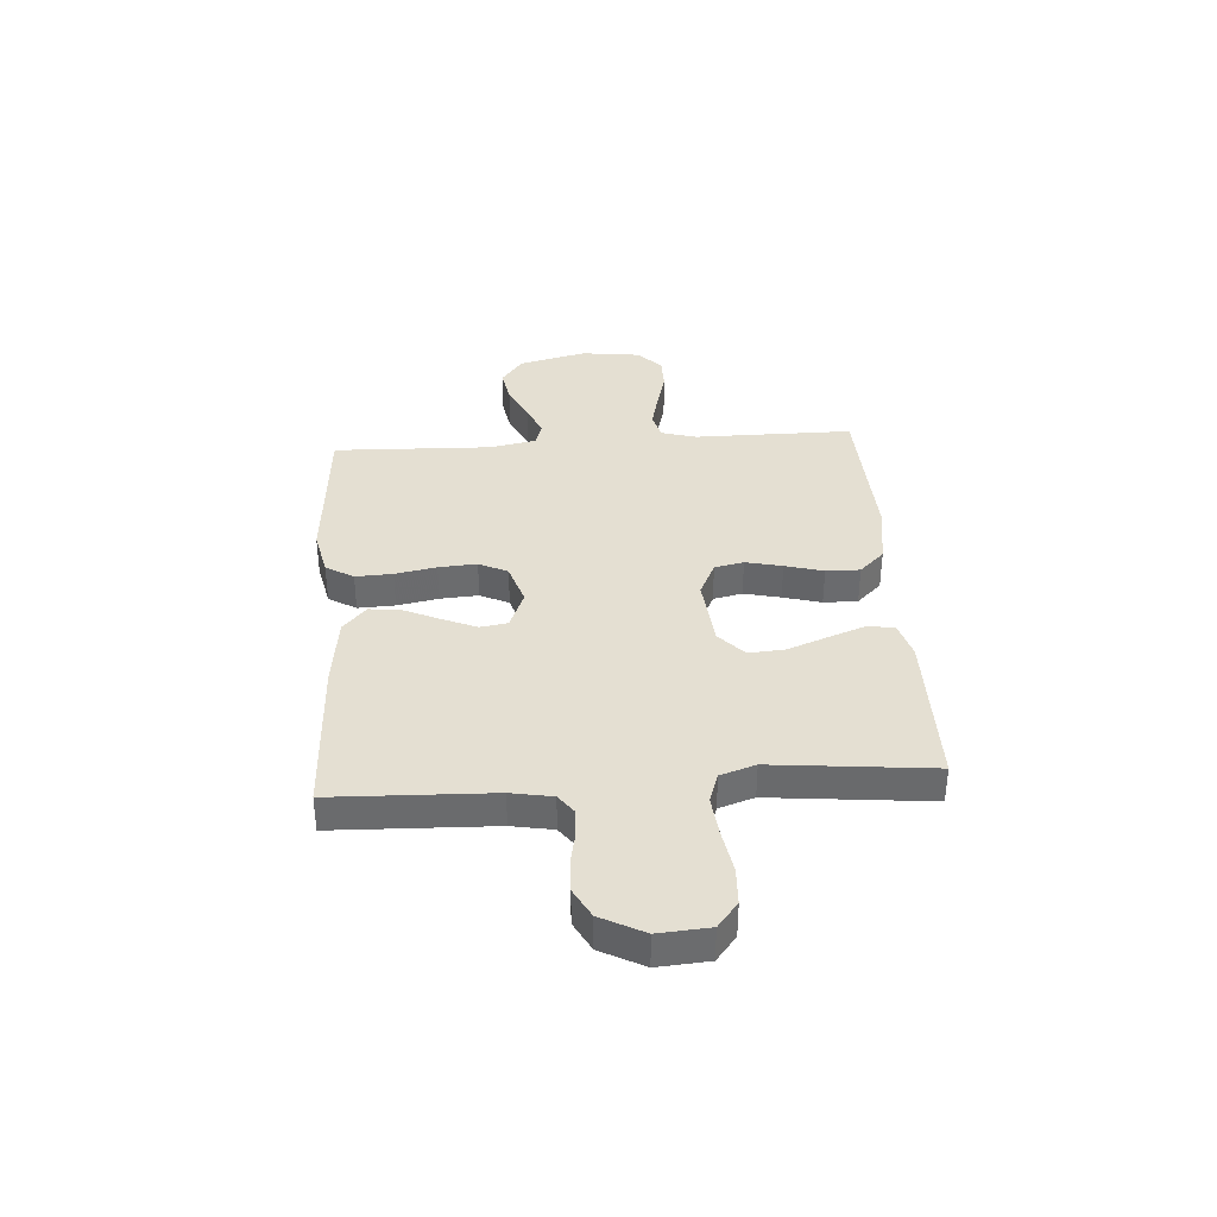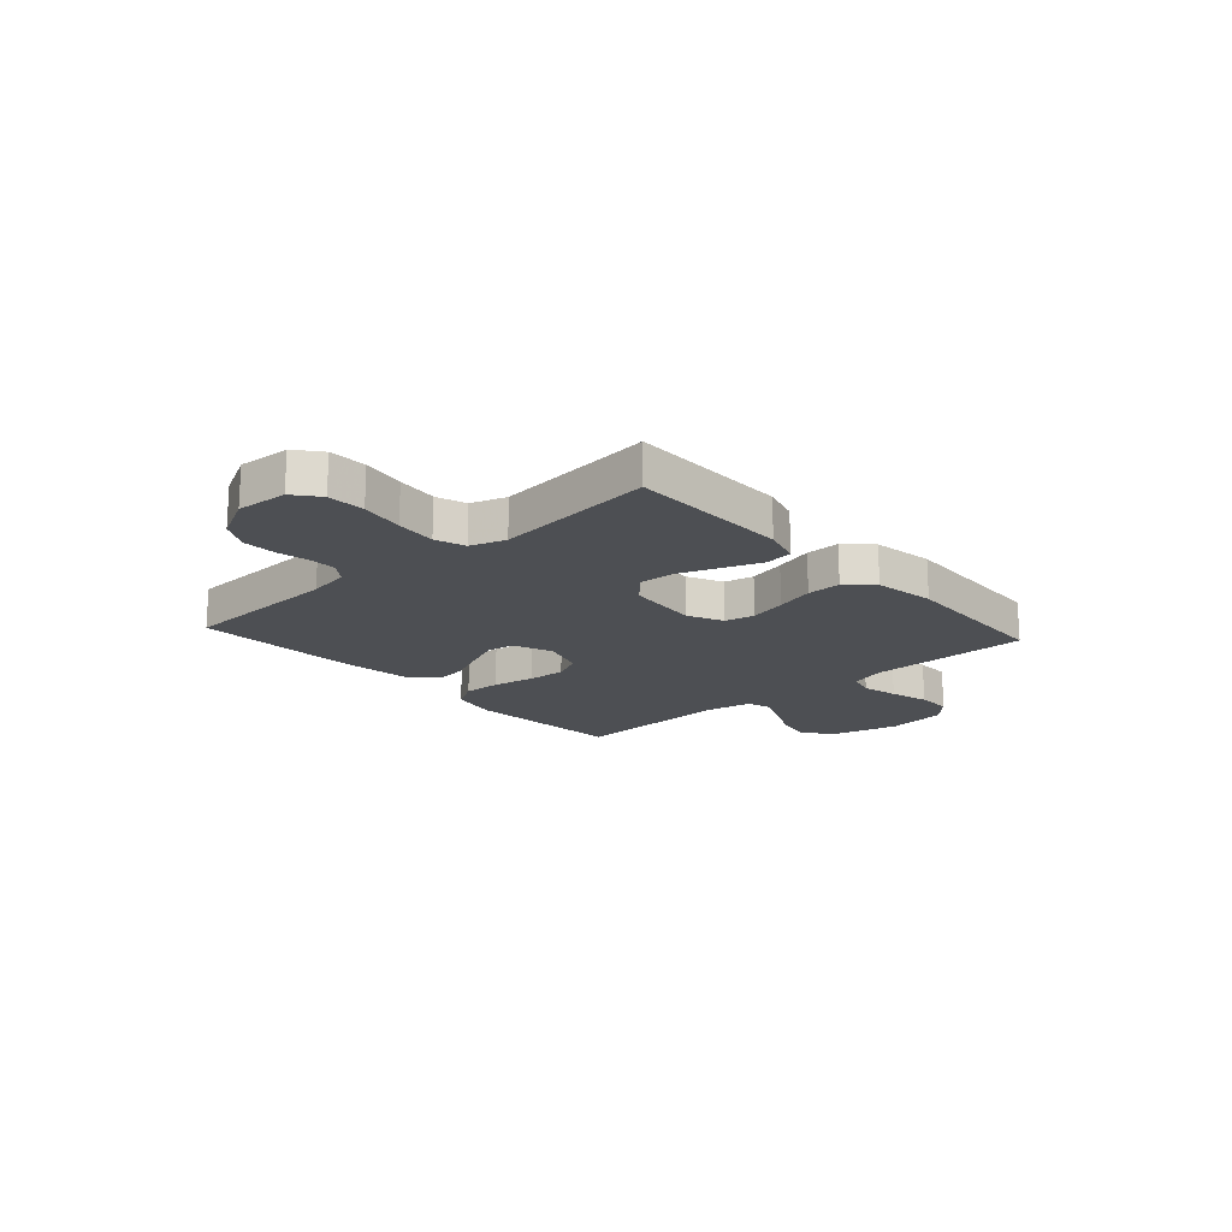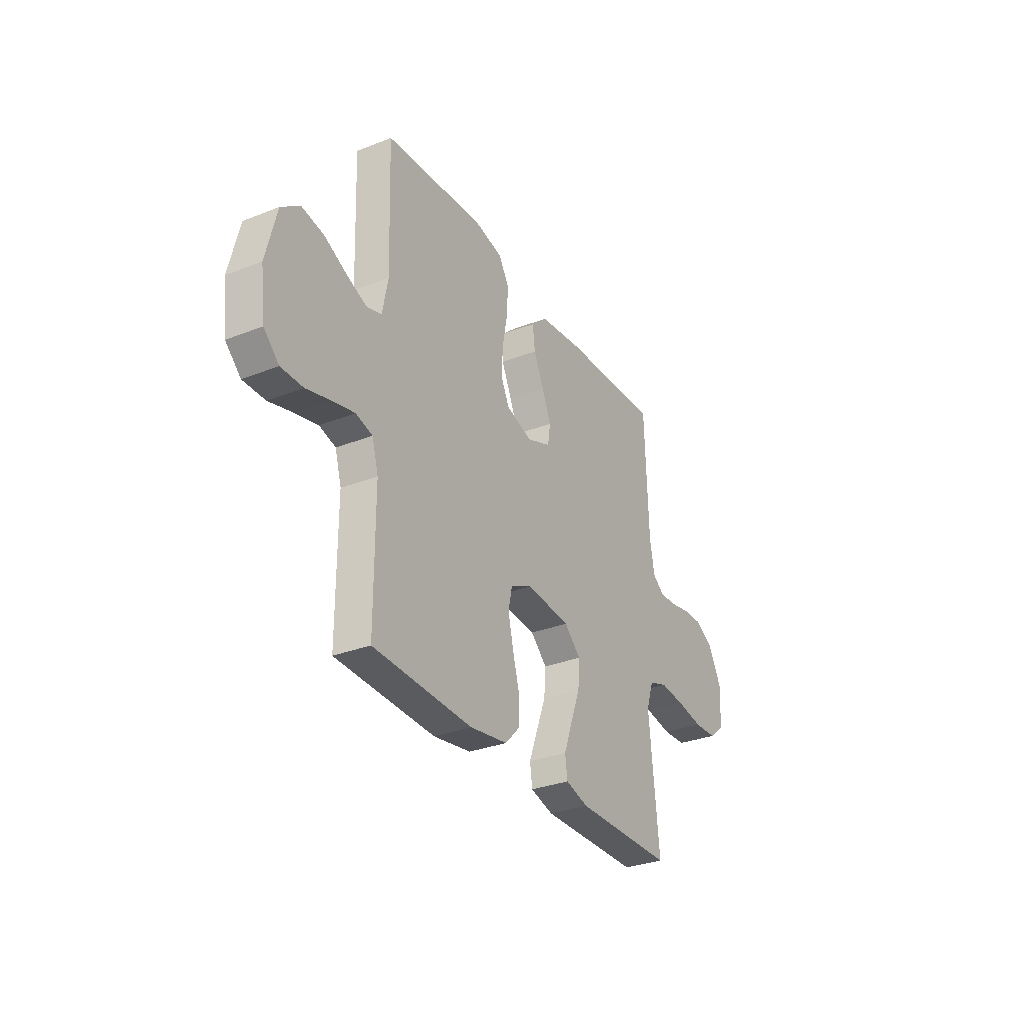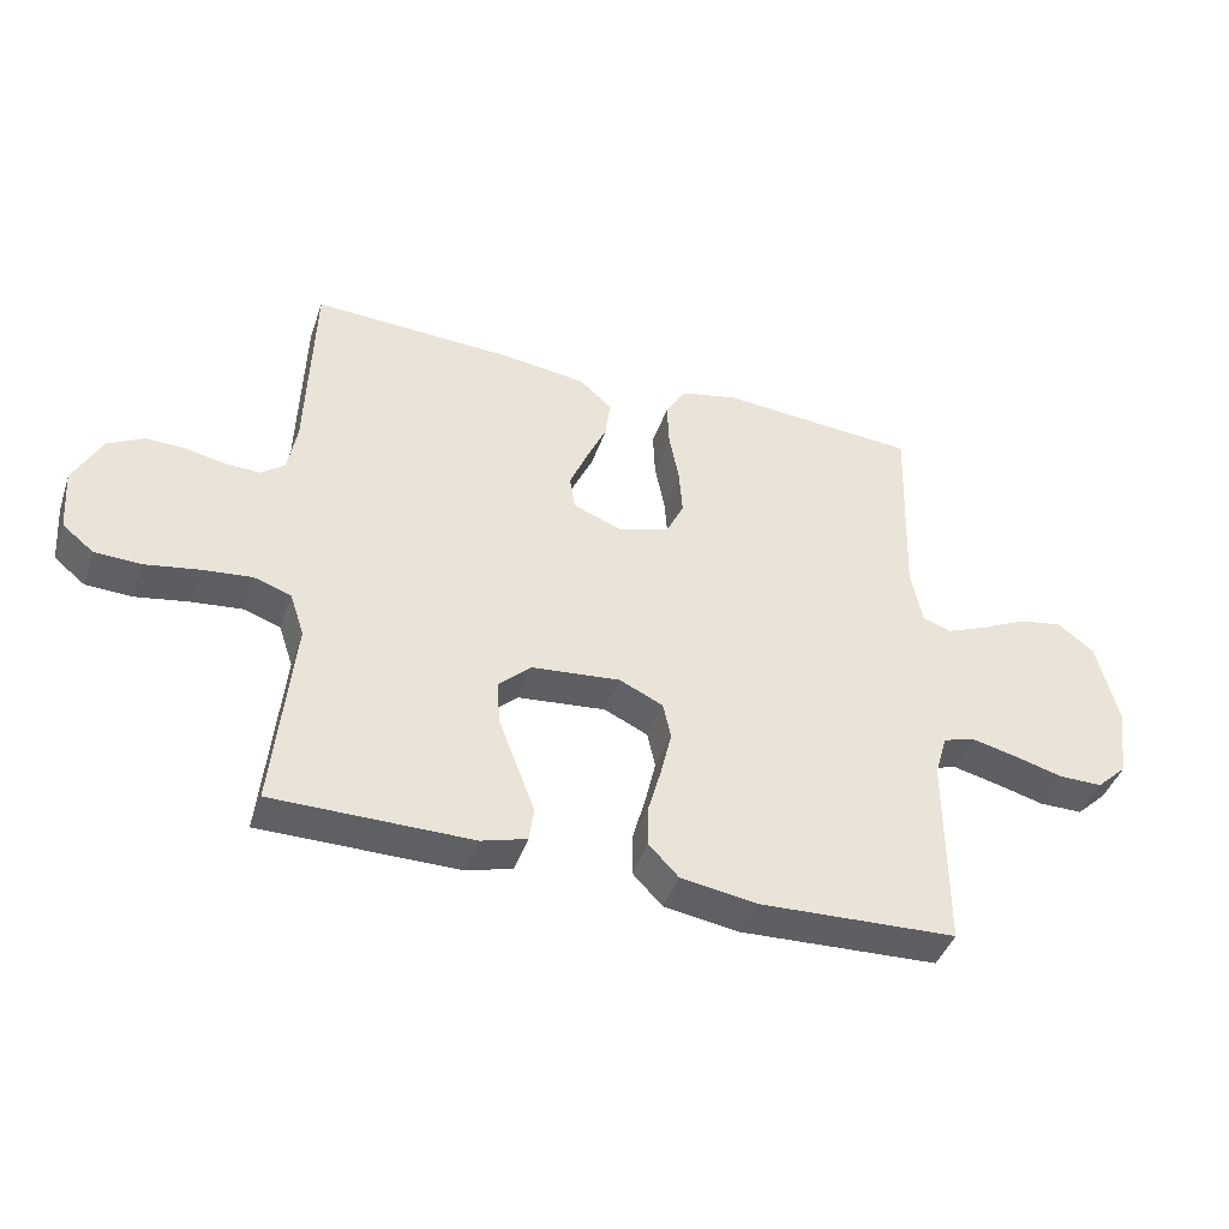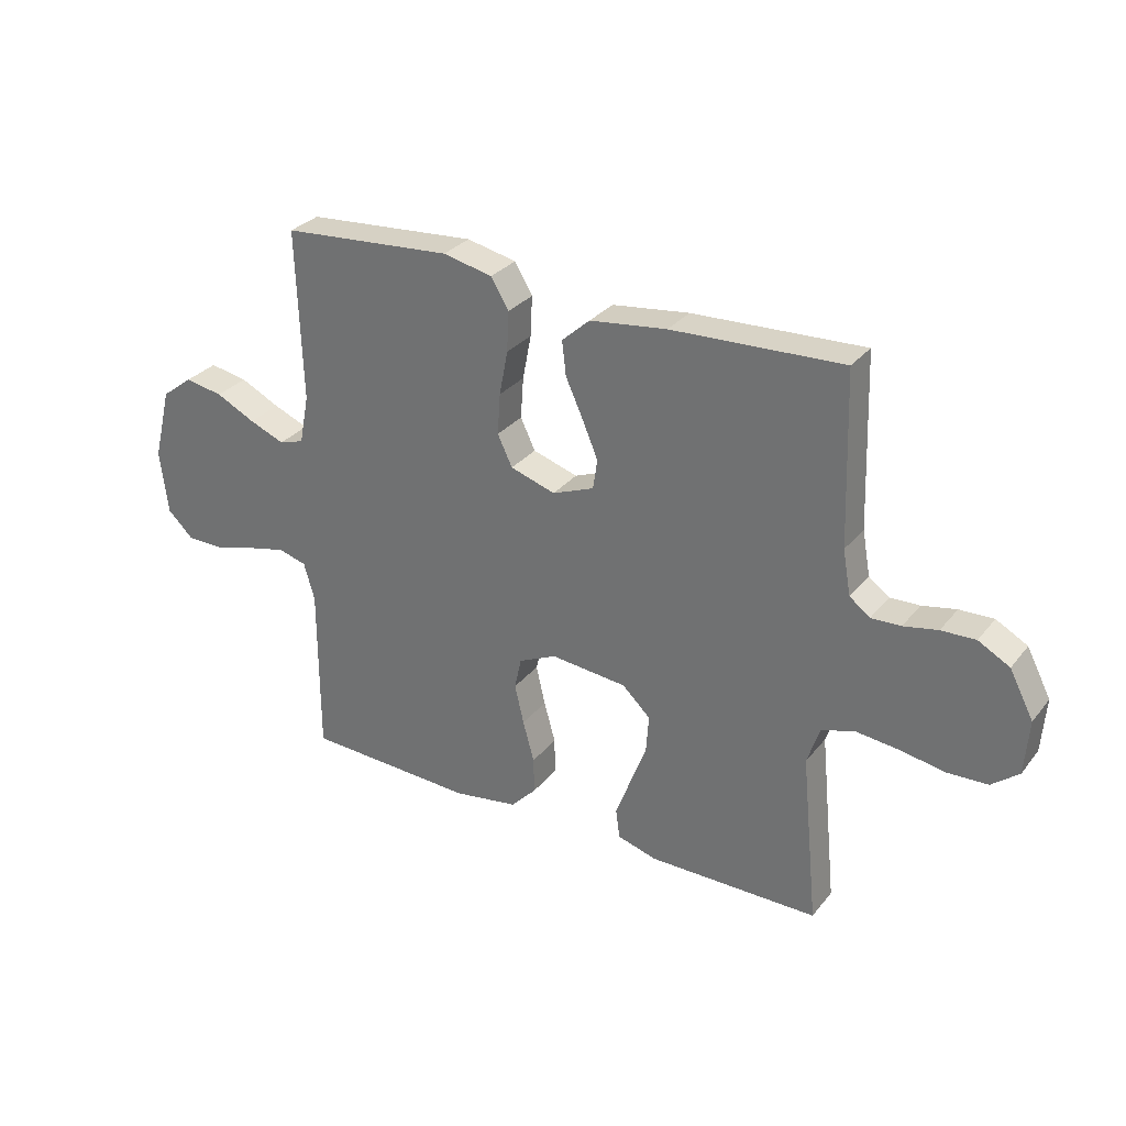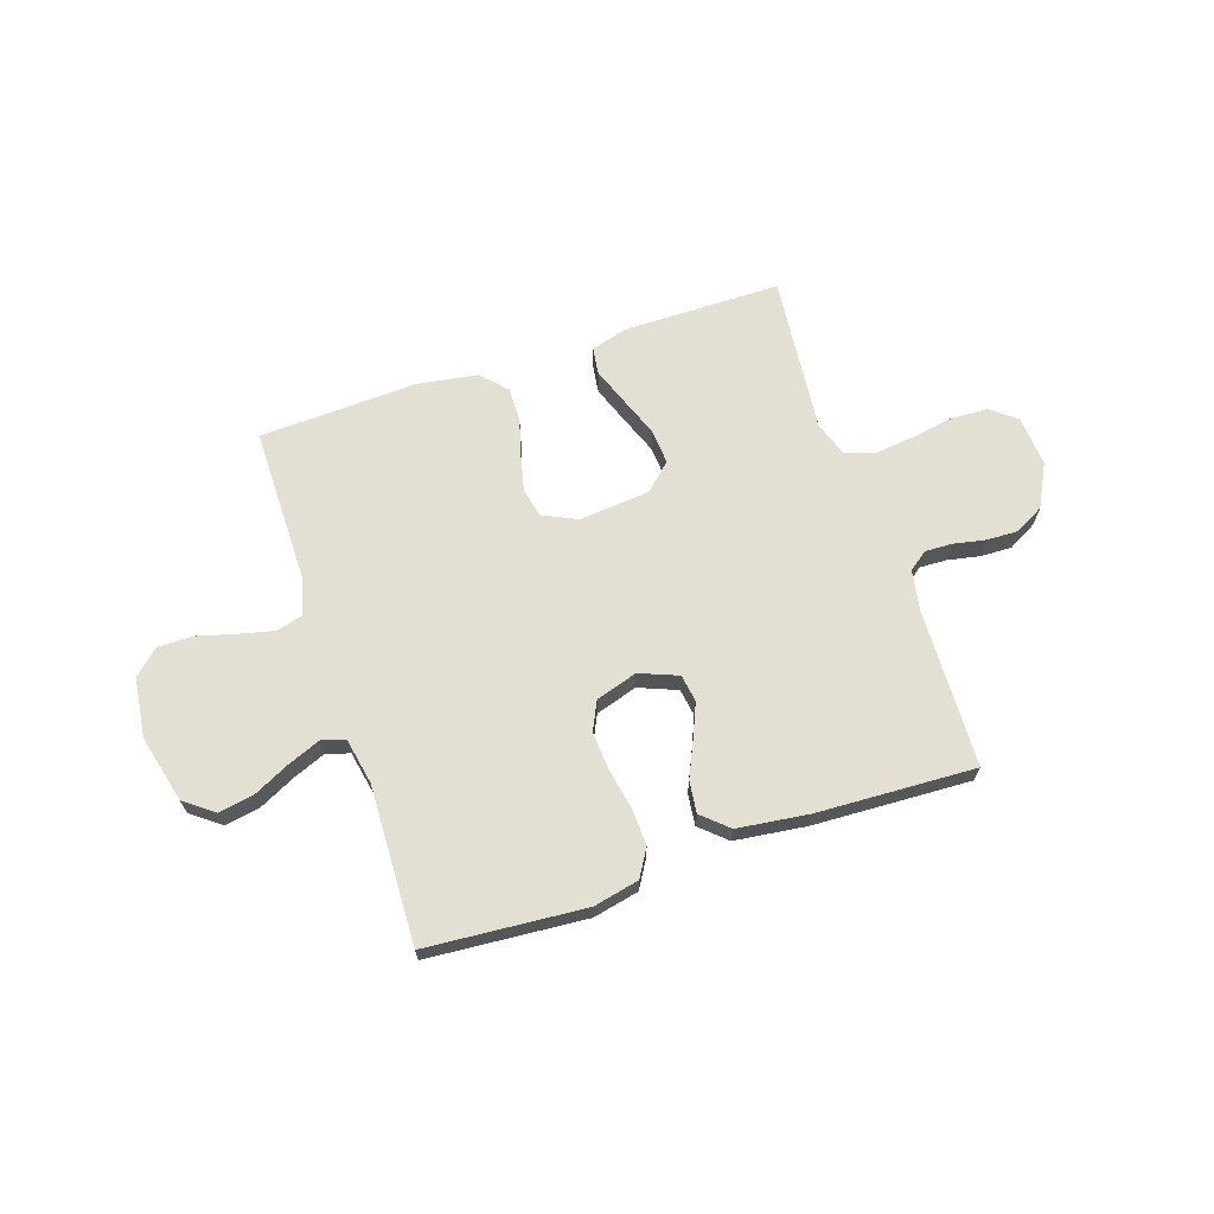
<metadata>
{"format":"obj","ext":"obj","renderer":"f3d","projection":"perspective","resolution":1024,"background":"white","views":[{"elev":36.9,"azim":86.1,"up":"+Y"},{"elev":-17.8,"azim":132.0,"up":"+Y"},{"elev":-31.0,"azim":-60.7,"up":"+Z"},{"elev":-42.8,"azim":161.6,"up":"+Z"},{"elev":30.0,"azim":31.2,"up":"+Z"},{"elev":66.9,"azim":-18.4,"up":"+Y"}]}
</metadata>
<code>
v 0.5 0.07 -0.5
v 0.2 0.07 -0.501
v 0.131 0.07 -0.481
v 0.124 0.07 -0.43
v 0.15 0.07 -0.36
v 0.179 0.07 -0.284
v 0.184 0.07 -0.217
v 0.134 0.07 -0.17
v 0 0.07 -0.157
v -0.066 0.07 -0.188
v -0.078 0.07 -0.243
v -0.062 0.07 -0.312
v -0.042 0.07 -0.384
v -0.041 0.07 -0.448
v -0.086 0.07 -0.495
v -0.2 0.07 -0.513
v -0.5 0.07 -0.5
v -0.5 0.07 -0.2
v -0.519 0.07 -0.134
v -0.569 0.07 -0.12
v -0.637 0.07 -0.136
v -0.71 0.07 -0.156
v -0.776 0.07 -0.156
v -0.822 0.07 -0.112
v -0.836 0.07 0
v -0.804 0.07 0.128
v -0.749 0.07 0.17
v -0.682 0.07 0.158
v -0.613 0.07 0.124
v -0.551 0.07 0.099
v -0.507 0.07 0.113
v -0.49 0.07 0.2
v -0.5 0.07 0.5
v -0.2 0.07 0.523
v -0.113 0.07 0.504
v -0.082 0.07 0.452
v -0.085 0.07 0.382
v -0.1 0.07 0.304
v -0.105 0.07 0.232
v -0.079 0.07 0.178
v 0 0.07 0.153
v 0.073 0.07 0.182
v 0.081 0.07 0.234
v 0.054 0.07 0.298
v 0.023 0.07 0.366
v 0.016 0.07 0.426
v 0.065 0.07 0.47
v 0.2 0.07 0.487
v 0.5 0.07 0.5
v 0.51 0.07 0.2
v 0.524 0.07 0.122
v 0.56 0.07 0.095
v 0.612 0.07 0.097
v 0.672 0.07 0.109
v 0.732 0.07 0.111
v 0.787 0.07 0.081
v 0.829 0.07 0
v 0.822 0.07 -0.096
v 0.775 0.07 -0.134
v 0.705 0.07 -0.137
v 0.624 0.07 -0.123
v 0.548 0.07 -0.115
v 0.492 0.07 -0.134
v 0.47 0.07 -0.2
v 0.5 0 -0.5
v 0.2 0 -0.501
v 0.131 0 -0.481
v 0.124 0 -0.43
v 0.15 0 -0.36
v 0.179 0 -0.284
v 0.184 0 -0.217
v 0.134 0 -0.17
v 0 0 -0.157
v -0.066 0 -0.188
v -0.078 0 -0.243
v -0.062 0 -0.312
v -0.042 0 -0.384
v -0.041 0 -0.448
v -0.086 0 -0.495
v -0.2 0 -0.513
v -0.5 0 -0.5
v -0.5 0 -0.2
v -0.519 0 -0.134
v -0.569 0 -0.12
v -0.637 0 -0.136
v -0.71 0 -0.156
v -0.776 0 -0.156
v -0.822 0 -0.112
v -0.836 0 0
v -0.804 0 0.128
v -0.749 0 0.17
v -0.682 0 0.158
v -0.613 0 0.124
v -0.551 0 0.099
v -0.507 0 0.113
v -0.49 0 0.2
v -0.5 0 0.5
v -0.2 0 0.523
v -0.113 0 0.504
v -0.082 0 0.452
v -0.085 0 0.382
v -0.1 0 0.304
v -0.105 0 0.232
v -0.079 0 0.178
v 0 0 0.153
v 0.073 0 0.182
v 0.081 0 0.234
v 0.054 0 0.298
v 0.023 0 0.366
v 0.016 0 0.426
v 0.065 0 0.47
v 0.2 0 0.487
v 0.5 0 0.5
v 0.51 0 0.2
v 0.524 0 0.122
v 0.56 0 0.095
v 0.612 0 0.097
v 0.672 0 0.109
v 0.732 0 0.111
v 0.787 0 0.081
v 0.829 0 0
v 0.822 0 -0.096
v 0.775 0 -0.134
v 0.705 0 -0.137
v 0.624 0 -0.123
v 0.548 0 -0.115
v 0.492 0 -0.134
v 0.47 0 -0.2
f 58 59 60 61
f 58 61 62
f 57 58 62
f 56 57 62 63
f 53 54 55 56
f 52 53 56 63
f 47 48 49 50
f 47 50 51
f 44 45 46 47
f 43 44 47 51
f 42 43 51 52
f 35 36 37 38
f 35 38 39
f 32 33 34 35
f 31 32 35 39
f 30 31 39 40
f 26 27 28 29
f 26 29 30
f 25 26 30
f 21 22 23 24
f 20 21 24 25
f 19 20 25 30
f 15 16 17 18
f 12 13 14 15
f 11 12 15 18
f 10 11 18 19
f 3 4 5 6
f 1 2 3 6
f 64 1 6 7
f 63 64 7 8
f 41 42 52 63
f 41 63 8 9
f 19 30 40 41
f 9 10 19 41
f 125 124 123 122
f 126 125 122
f 126 122 121
f 127 126 121 120
f 120 119 118 117
f 127 120 117 116
f 114 113 112 111
f 115 114 111
f 111 110 109 108
f 115 111 108 107
f 116 115 107 106
f 102 101 100 99
f 103 102 99
f 99 98 97 96
f 103 99 96 95
f 104 103 95 94
f 93 92 91 90
f 94 93 90
f 94 90 89
f 88 87 86 85
f 89 88 85 84
f 94 89 84 83
f 82 81 80 79
f 79 78 77 76
f 82 79 76 75
f 83 82 75 74
f 70 69 68 67
f 70 67 66 65
f 71 70 65 128
f 72 71 128 127
f 127 116 106 105
f 73 72 127 105
f 105 104 94 83
f 105 83 74 73
f 1 65 66 2
f 2 66 67 3
f 3 67 68 4
f 4 68 69 5
f 5 69 70 6
f 6 70 71 7
f 7 71 72 8
f 8 72 73 9
f 9 73 74 10
f 10 74 75 11
f 11 75 76 12
f 12 76 77 13
f 13 77 78 14
f 14 78 79 15
f 15 79 80 16
f 16 80 81 17
f 17 81 82 18
f 18 82 83 19
f 19 83 84 20
f 20 84 85 21
f 21 85 86 22
f 22 86 87 23
f 23 87 88 24
f 24 88 89 25
f 25 89 90 26
f 26 90 91 27
f 27 91 92 28
f 28 92 93 29
f 29 93 94 30
f 30 94 95 31
f 31 95 96 32
f 32 96 97 33
f 33 97 98 34
f 34 98 99 35
f 35 99 100 36
f 36 100 101 37
f 37 101 102 38
f 38 102 103 39
f 39 103 104 40
f 40 104 105 41
f 41 105 106 42
f 42 106 107 43
f 43 107 108 44
f 44 108 109 45
f 45 109 110 46
f 46 110 111 47
f 47 111 112 48
f 48 112 113 49
f 49 113 114 50
f 50 114 115 51
f 51 115 116 52
f 52 116 117 53
f 53 117 118 54
f 54 118 119 55
f 55 119 120 56
f 56 120 121 57
f 57 121 122 58
f 58 122 123 59
f 59 123 124 60
f 60 124 125 61
f 61 125 126 62
f 62 126 127 63
f 63 127 128 64
f 64 128 65 1

</code>
